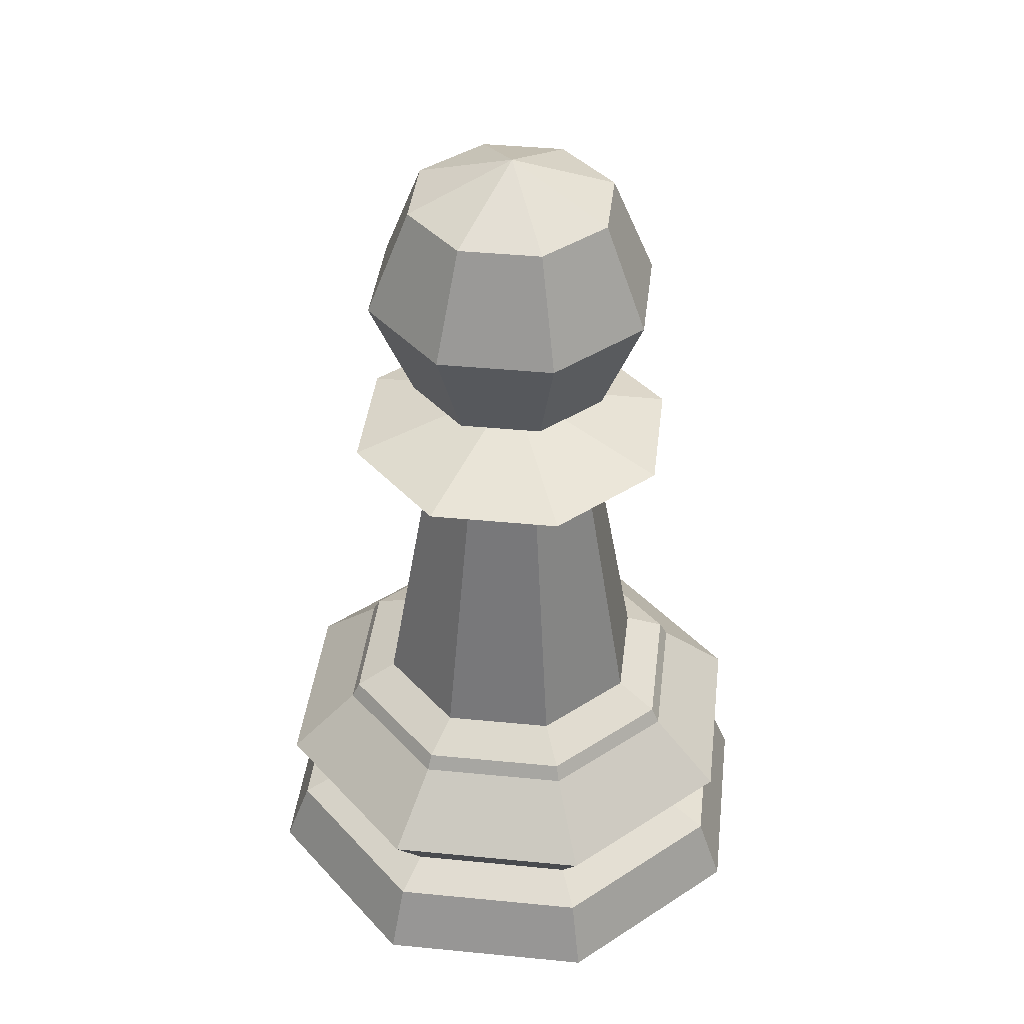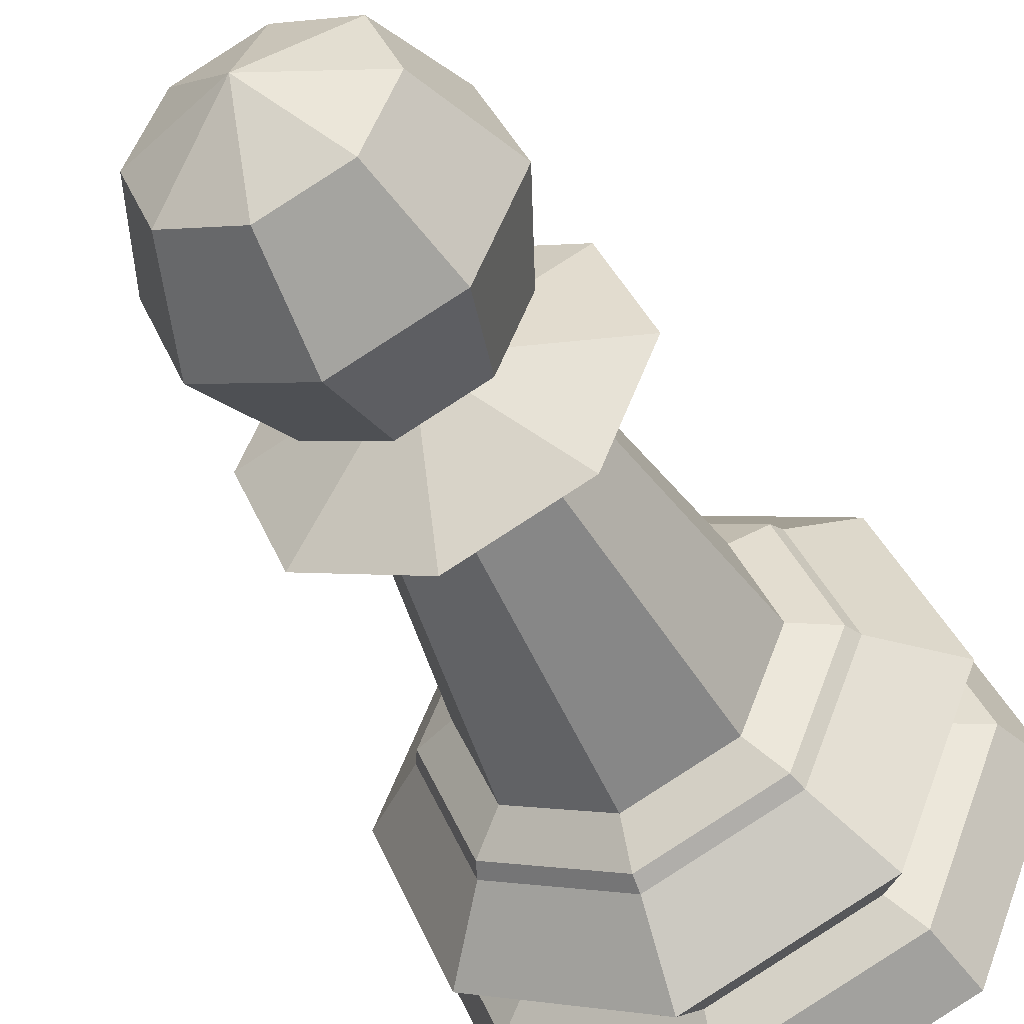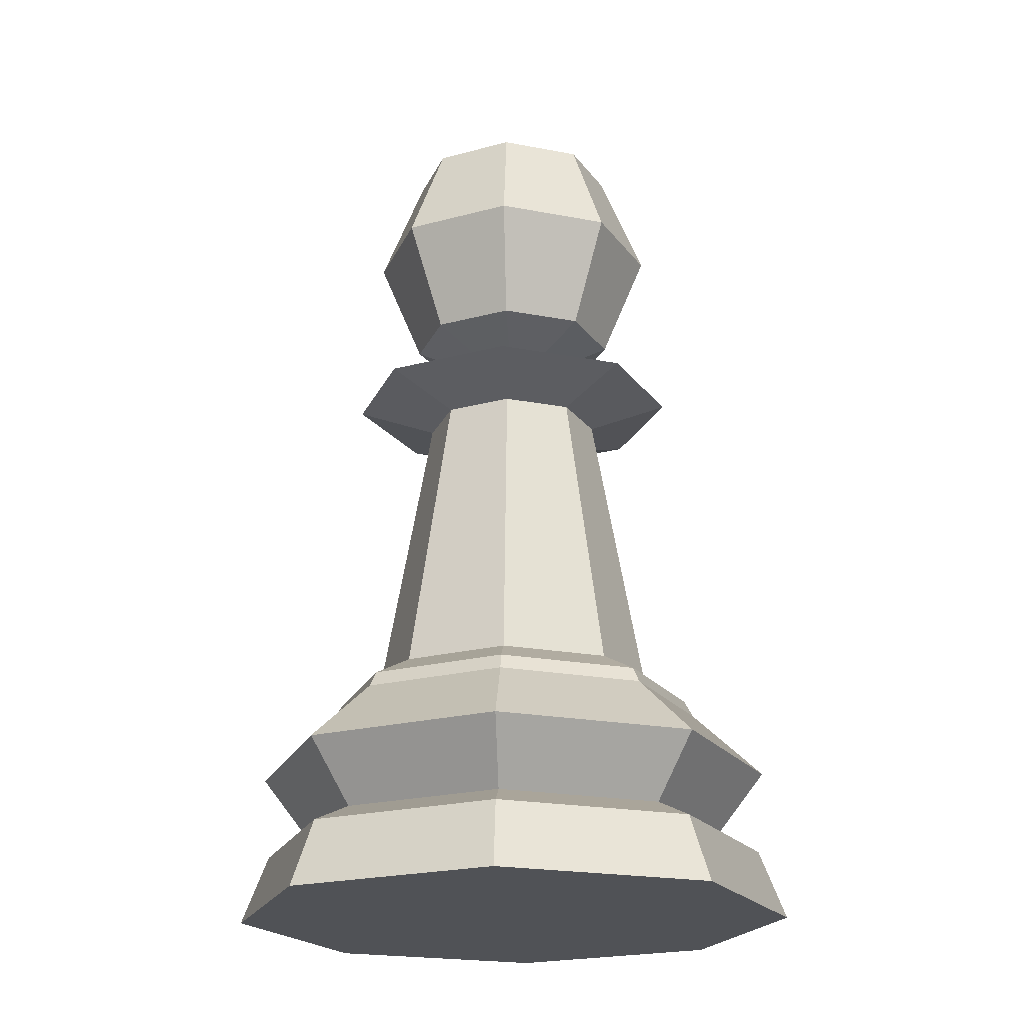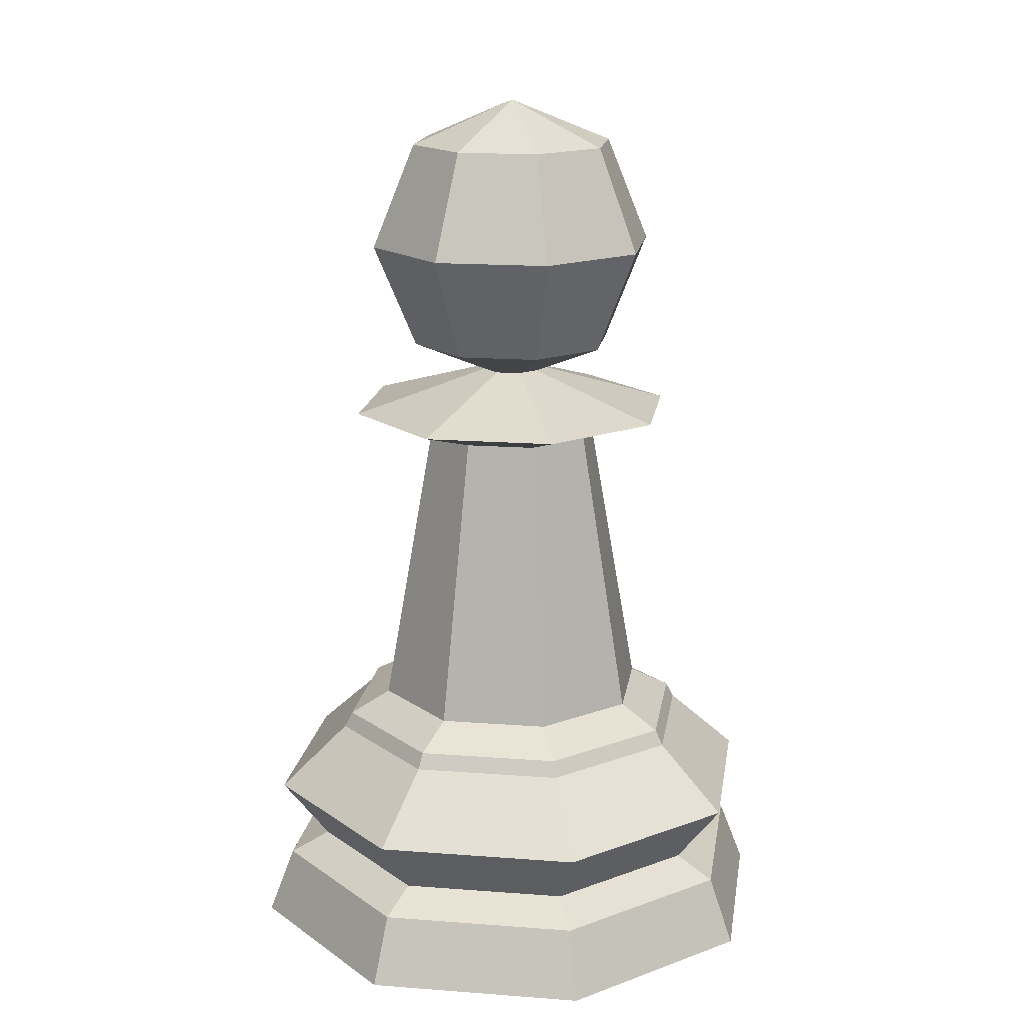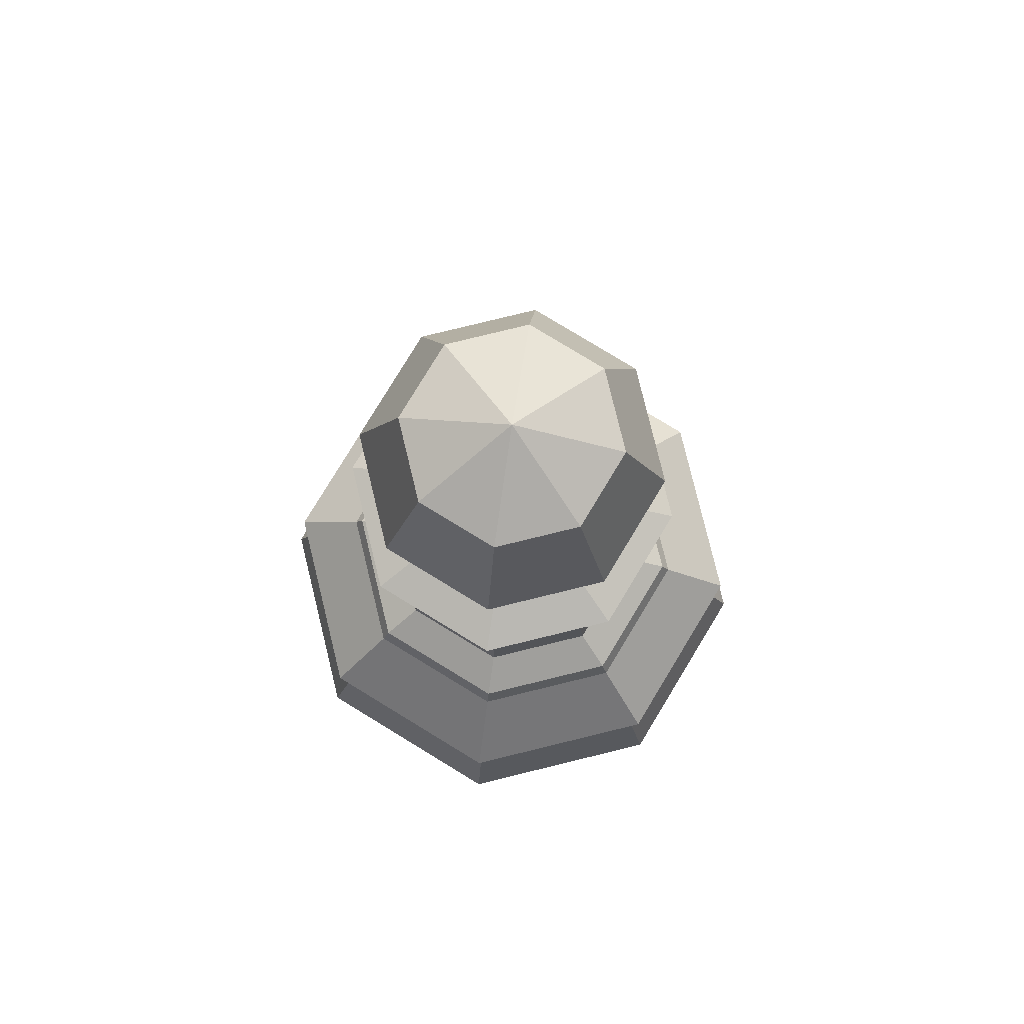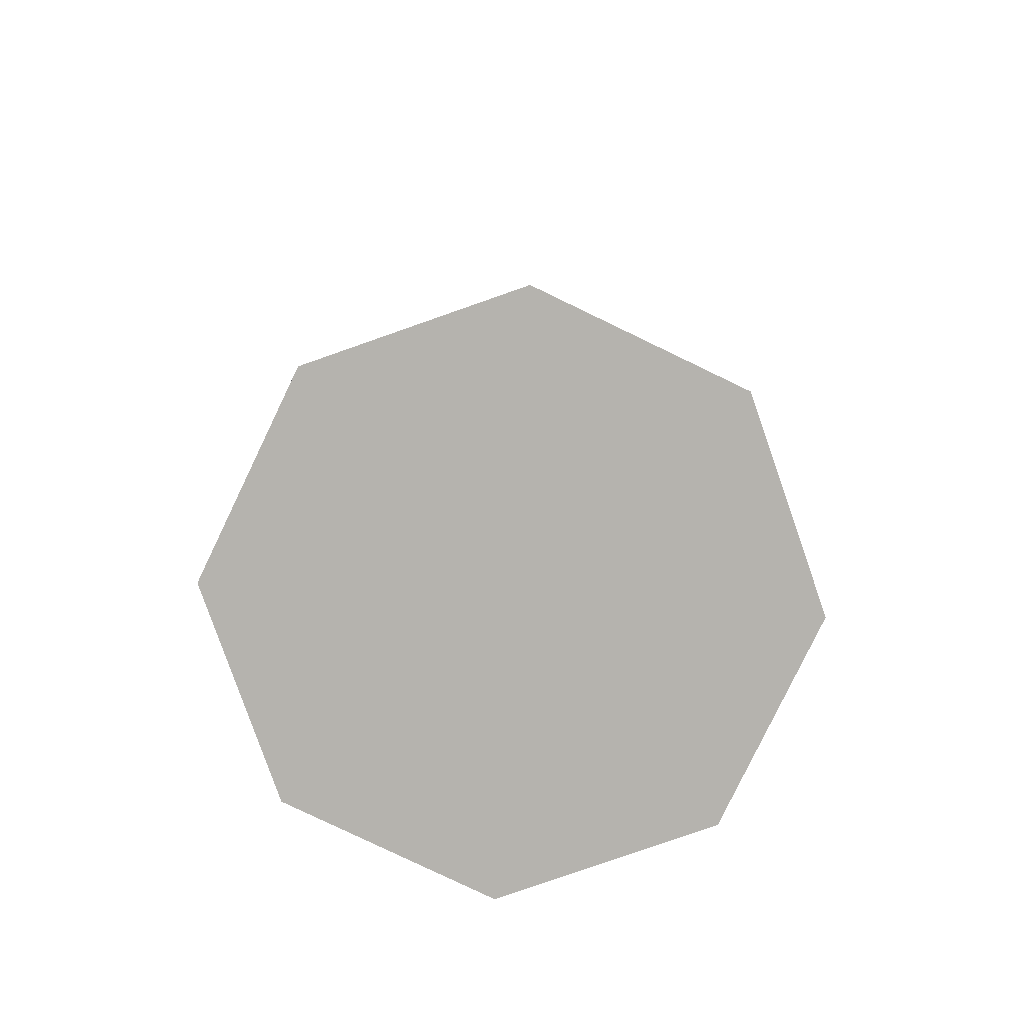
<metadata>
{"format":"obj","ext":"obj","renderer":"f3d","projection":"perspective","resolution":1024,"background":"white","views":[{"elev":40.9,"azim":119.3,"up":"+Y"},{"elev":-44.2,"azim":-155.8,"up":"+Z"},{"elev":-20.9,"azim":48.4,"up":"+Y"},{"elev":17.0,"azim":121.2,"up":"+Y"},{"elev":80.0,"azim":98.8,"up":"+Y"},{"elev":-79.9,"azim":41.8,"up":"+Y"}]}
</metadata>
<code>
o LP_Pawn_Sphere
v 0.3974 4.562 -0.3974
v 0.562 4 -0.562
v 0.3974 3.438 -0.3974
v 0.562 4.562 0
v 0.7947 4 0
v 0.562 3.438 0
v 0.3974 4.562 0.3974
v 0.562 4 0.562
v 0.3974 3.438 0.3974
v 0 4.562 0.562
v 0 4 0.7947
v 0 3.438 0.562
v -0 4.795 0
v -0.3974 4.562 0.3974
v -0.562 4 0.562
v -0.3974 3.438 0.3974
v -0.562 4.562 0
v -0.7947 4 0
v -0.562 3.438 0
v -0.3974 4.562 -0.3974
v -0.562 4 -0.562
v -0.3974 3.438 -0.3974
v 0 4.562 -0.562
v 0 4 -0.7947
v 0 3.438 -0.562
v 0 0 -1.5
v 0 1.341 -0.7565
v 1.061 0 -1.061
v 0.5349 1.341 -0.5349
v 1.5 0 -0
v 0.7565 1.341 -0
v 1.061 0 1.061
v 0.5349 1.341 0.5349
v -0 0 1.5
v -0 1.341 0.7565
v -1.061 0 1.061
v -0.5349 1.341 0.5349
v -1.5 0 -1e-06
v -0.7565 1.341 -1e-06
v -1.061 0 -1.061
v -0.5349 1.341 -0.5349
v 0 1.14 -1.022
v 0.723 1.14 -0.723
v 1.022 1.14 -0
v 0.723 1.14 0.723
v -0 1.14 1.022
v -0.723 1.14 0.723
v -1.022 1.14 -1e-06
v -0.723 1.14 -0.723
v 0 0.3611 -1.36
v 0.9614 0.3611 -0.9614
v 1.36 0.3611 -0
v 0.9614 0.3611 0.9614
v -0 0.3611 1.36
v -0.9614 0.3611 0.9614
v -1.36 0.3611 -1e-06
v -0.9614 0.3611 -0.9614
v 0 0.464 -1.143
v 0.8085 0.464 -0.8085
v 1.143 0.464 -0
v 0.8085 0.464 0.8085
v -0 0.464 1.143
v -0.8085 0.464 0.8085
v -1.143 0.464 -1e-06
v -0.8085 0.464 -0.8085
v 0 0.7988 -1.399
v 0.9891 0.7988 -0.9891
v 1.399 0.7988 -0
v 0.9891 0.7988 0.9891
v -0 0.7988 1.399
v -0.9891 0.7988 0.9891
v -1.399 0.7988 -1e-06
v -0.9891 0.7988 -0.9891
v 0 1.223 -0.9785
v 0.6919 1.223 -0.6919
v 0.9785 1.223 -0
v 0.6919 1.223 0.6919
v -0 1.223 0.9785
v -0.6919 1.223 0.6919
v -0.9785 1.223 -1e-06
v -0.6919 1.223 -0.6919
v -0.4765 2.915 -1e-06
v -0.337 2.915 -0.337
v 0 2.915 -0.4765
v 0.337 2.915 -0.337
v 0.4765 2.915 -0
v 0.337 2.915 0.337
v -0 2.915 0.4765
v -0.337 2.915 0.337
v -0.9029 3.048 -1e-06
v -0.6385 3.048 -0.6385
v 0 3.048 -0.9029
v 0.6385 3.048 -0.6385
v 0.9029 3.048 -0
v 0.6385 3.048 0.6385
v -0 3.048 0.9029
v -0.6385 3.048 0.6385
v 0.1156 3.273 -0.1156
v 0.1634 3.273 0
v 0.1156 3.273 0.1156
v 0 3.273 -0.1634
v 0 3.273 0.1634
v -0.1156 3.273 0.1156
v -0.1156 3.273 -0.1156
v -0.1634 3.273 0
f 24 23 1 2
f 25 24 2 3
f 23 13 1
f 3 2 5 6
f 1 13 4
f 2 1 4 5
f 6 5 8 9
f 4 13 7
f 5 4 7 8
f 8 7 10 11
f 9 8 11 12
f 7 13 10
f 11 10 14 15
f 12 11 15 16
f 10 13 14
f 15 14 17 18
f 16 15 18 19
f 14 13 17
f 18 17 20 21
f 19 18 21 22
f 17 13 20
f 21 20 23 24
f 22 21 24 25
f 20 13 23
f 50 58 59 51
f 72 48 49 73
f 73 49 42 66
f 67 43 44 68
f 66 42 43 67
f 32 53 54 34
f 57 65 58 50
f 60 68 69 61
f 61 69 70 62
f 63 71 72 64
f 62 70 71 63
f 34 54 55 36
f 30 52 53 32
f 64 72 73 65
f 65 73 66 58
f 58 66 67 59
f 59 67 68 60
f 36 55 56 38
f 55 63 64 56
f 77 33 35 78
f 78 35 37 79
f 74 27 29 75
f 81 41 27 74
f 56 64 65 57
f 54 62 63 55
f 76 31 33 77
f 79 37 39 80
f 75 29 31 76
f 80 39 41 81
f 38 56 57 40
f 53 61 62 54
f 44 76 77 45
f 45 77 78 46
f 46 78 79 47
f 47 79 80 48
f 40 57 50 26
f 52 60 61 53
f 48 80 81 49
f 49 81 74 42
f 42 74 75 43
f 43 75 76 44
f 26 50 51 28
f 70 46 47 71
f 71 47 48 72
f 69 45 46 70
f 68 44 45 69
f 51 59 60 52
f 35 33 87 88
f 38 40 26 28 30 32 34 36
f 28 51 52 30
f 82 89 97 90
f 39 37 89 82
f 29 27 84 85
f 41 39 82 83
f 27 41 83 84
f 37 35 88 89
f 33 31 86 87
f 31 29 85 86
f 92 91 104 101
f 87 86 94 95
f 86 85 93 94
f 83 82 90 91
f 89 88 96 97
f 85 84 92 93
f 88 87 95 96
f 84 83 91 92
f 90 97 103 105
f 95 94 99 100
f 94 93 98 99
f 91 90 105 104
f 97 96 102 103
f 93 92 101 98
f 96 95 100 102
f 99 98 3 6
f 98 101 25 3
f 105 103 16 19
f 101 104 22 25
f 104 105 19 22
f 100 99 6 9
f 102 100 9 12
f 103 102 12 16

</code>
